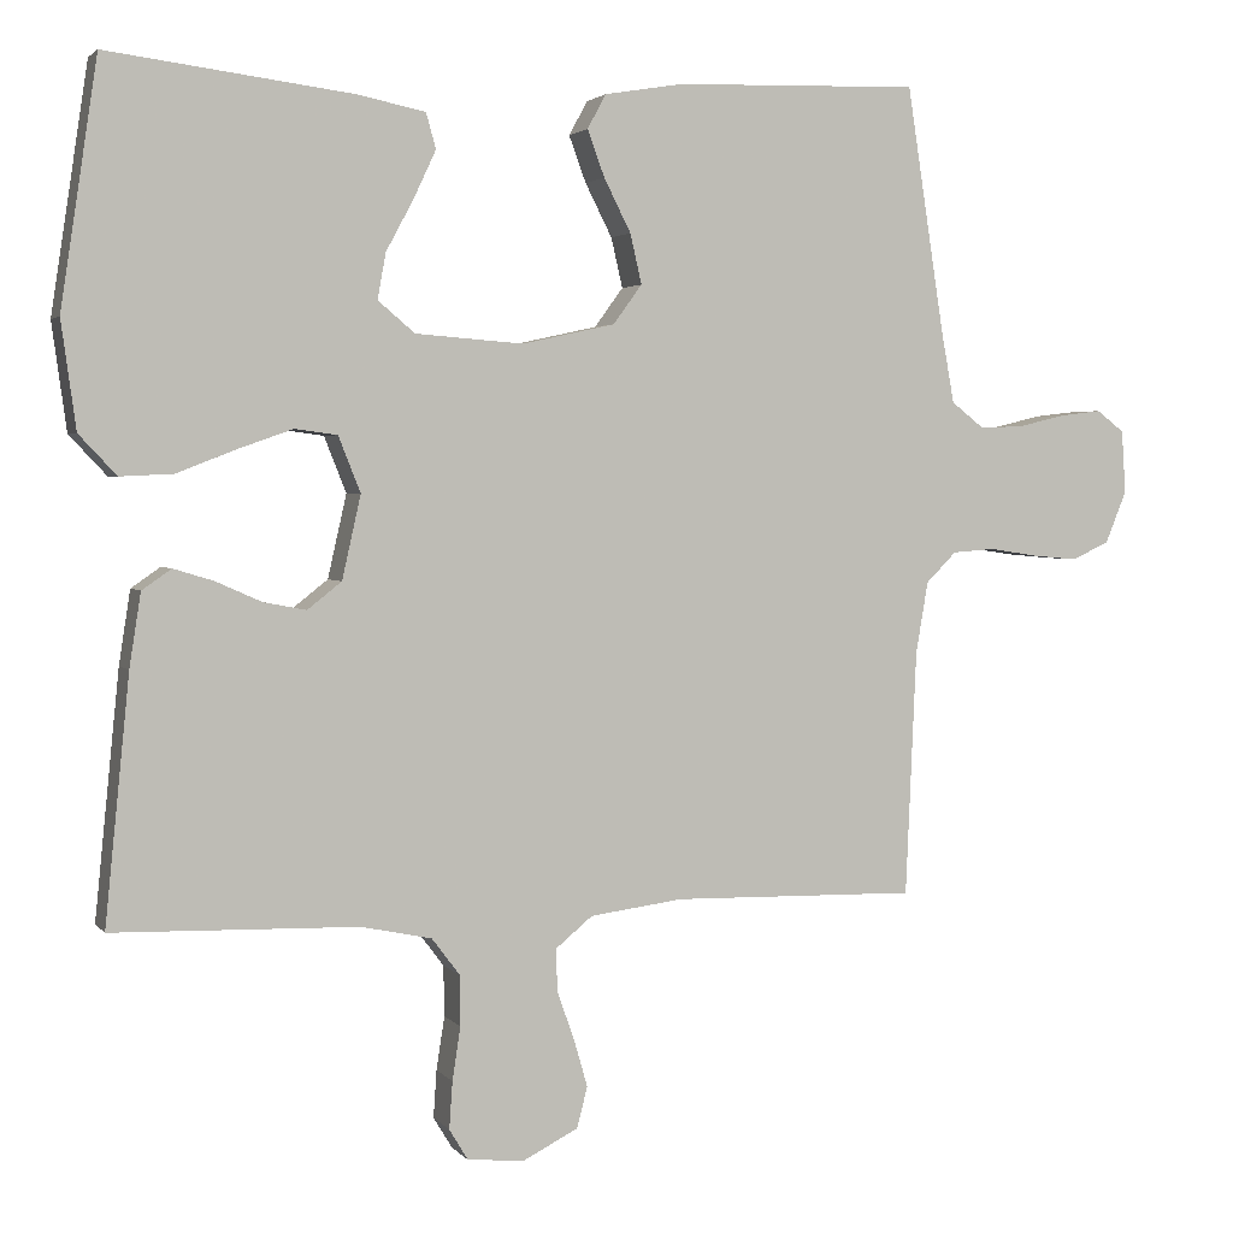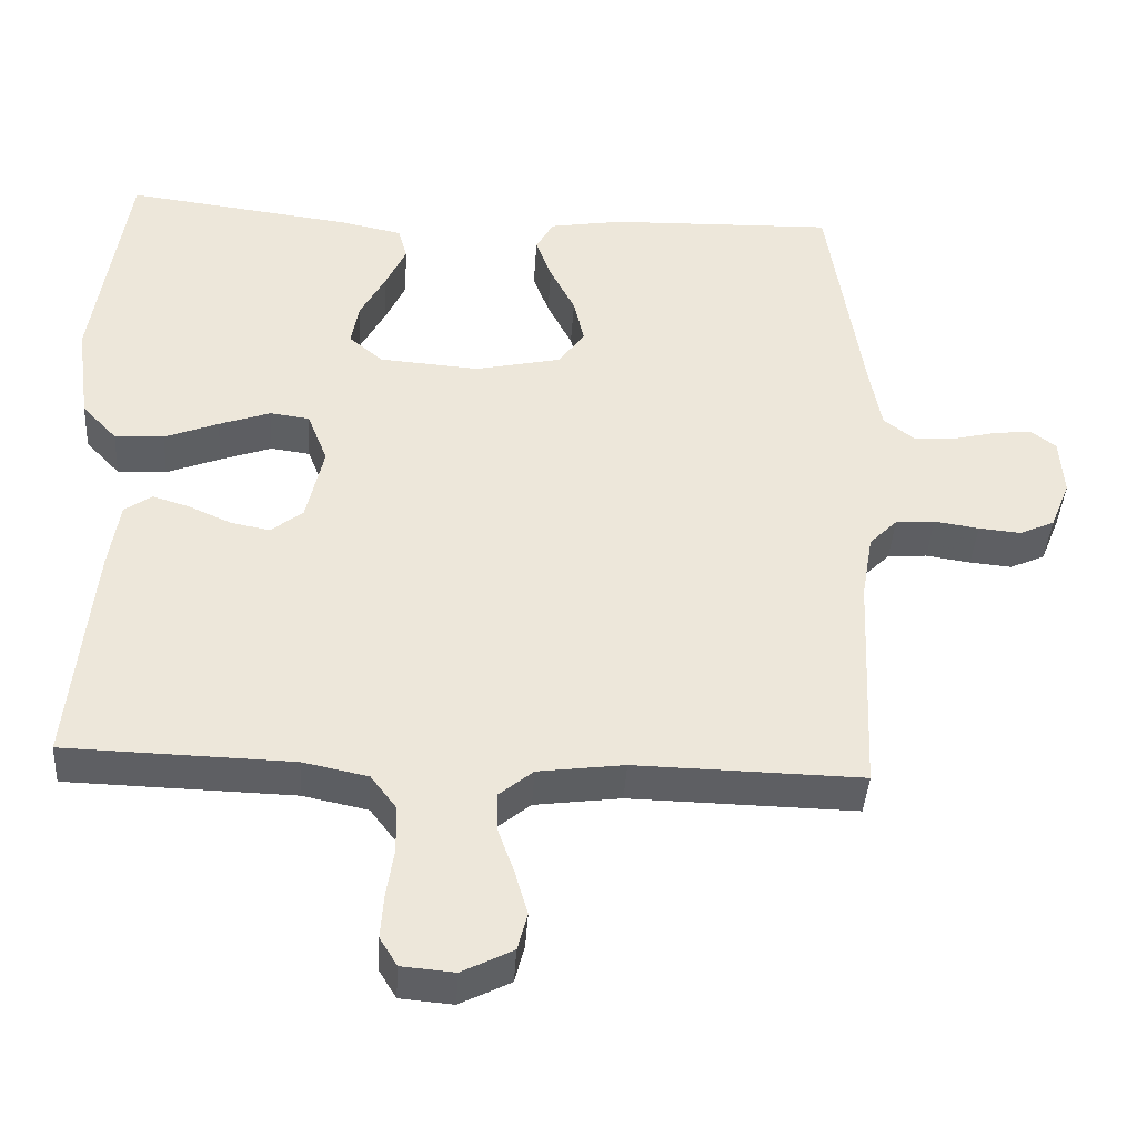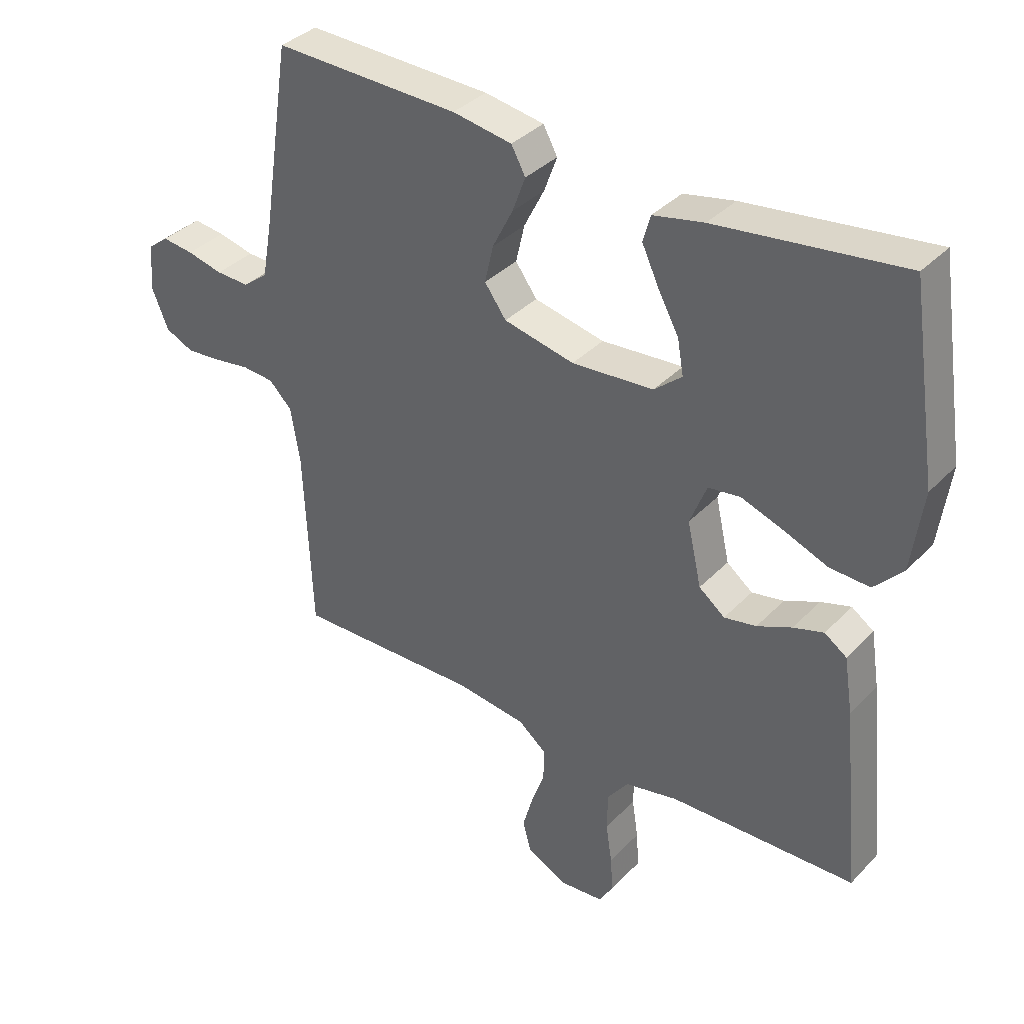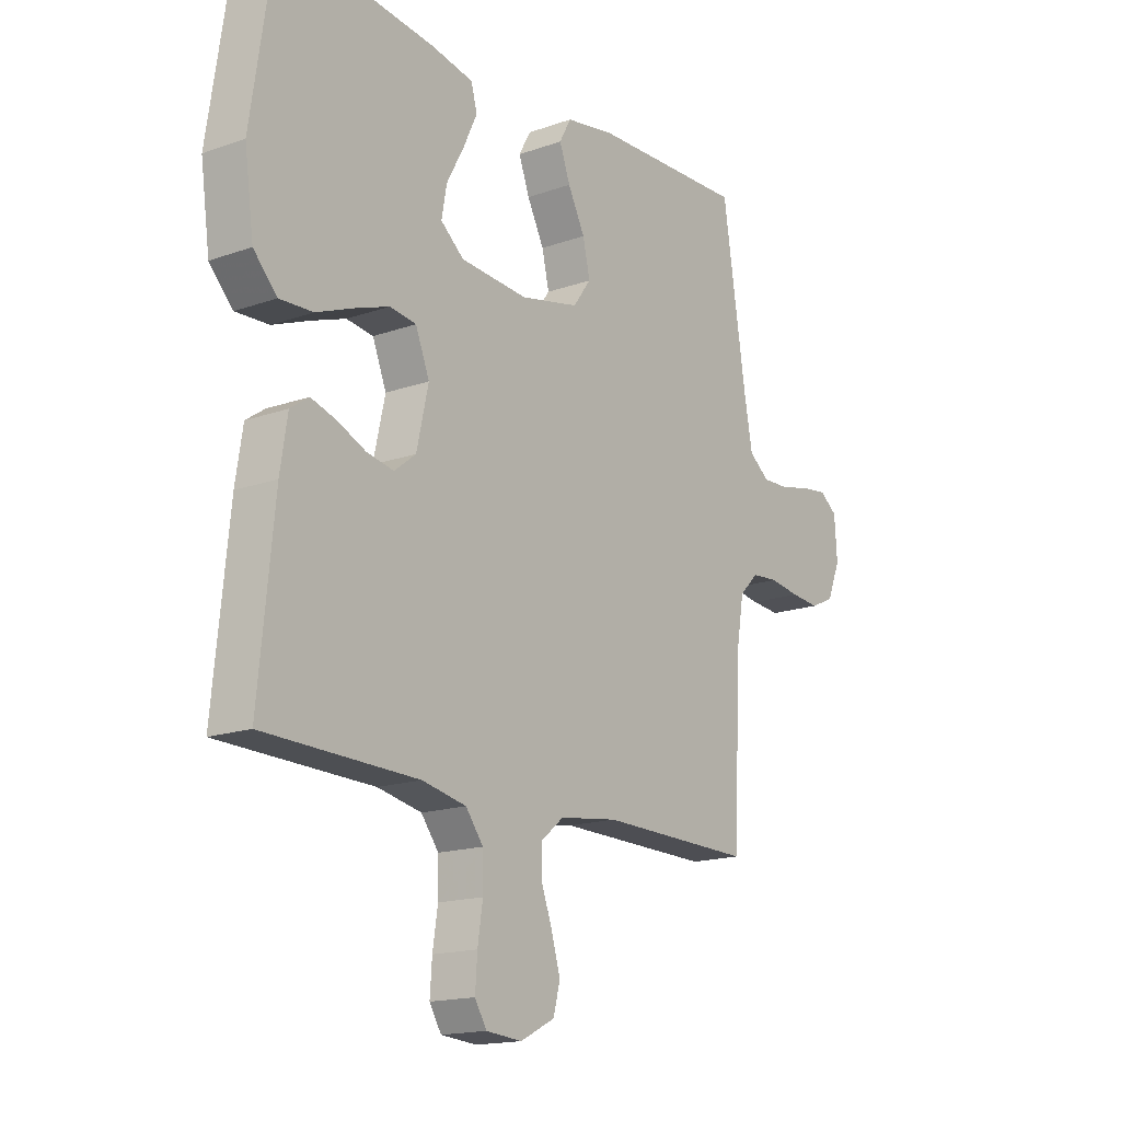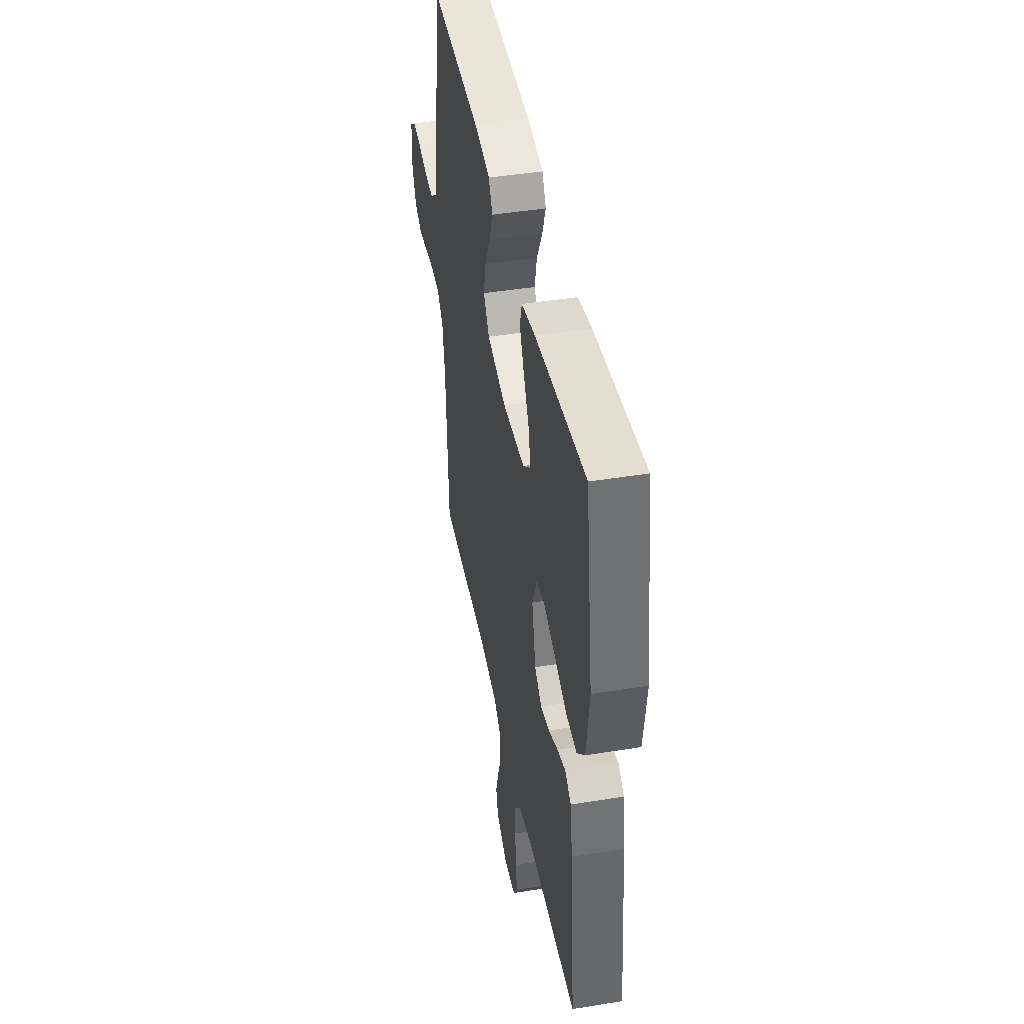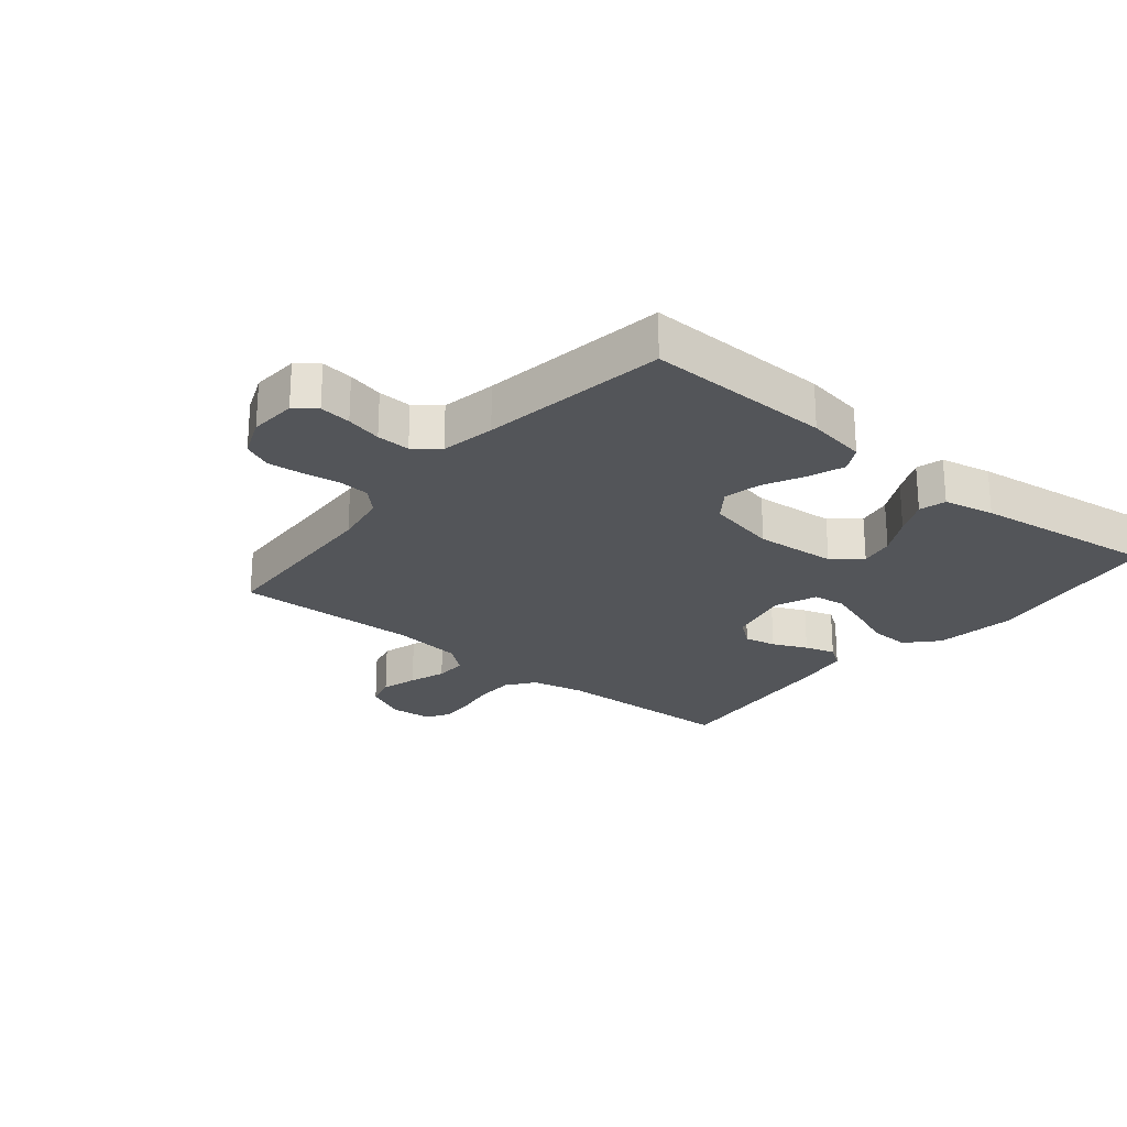
<metadata>
{"format":"obj","ext":"obj","renderer":"f3d","projection":"perspective","resolution":1024,"background":"white","views":[{"elev":2.7,"azim":160.9,"up":"+Z"},{"elev":-40.6,"azim":176.4,"up":"+Z"},{"elev":36.2,"azim":37.3,"up":"+Z"},{"elev":-16.3,"azim":126.1,"up":"+Z"},{"elev":44.0,"azim":79.2,"up":"+Z"},{"elev":-24.0,"azim":-39.3,"up":"+Y"}]}
</metadata>
<code>
v -0.5 0.07 0.5
v -0.2 0.07 0.491
v -0.104 0.07 0.475
v -0.081 0.07 0.433
v -0.102 0.07 0.376
v -0.135 0.07 0.311
v -0.149 0.07 0.25
v -0.114 0.07 0.202
v 0 0.07 0.177
v 0.132 0.07 0.187
v 0.177 0.07 0.225
v 0.167 0.07 0.281
v 0.133 0.07 0.344
v 0.106 0.07 0.402
v 0.118 0.07 0.445
v 0.2 0.07 0.462
v 0.5 0.07 0.5
v 0.545 0.07 0.2
v 0.527 0.07 0.069
v 0.481 0.07 0.02
v 0.416 0.07 0.023
v 0.345 0.07 0.051
v 0.277 0.07 0.075
v 0.225 0.07 0.068
v 0.198 0.07 0
v 0.221 0.07 -0.102
v 0.263 0.07 -0.135
v 0.315 0.07 -0.125
v 0.371 0.07 -0.1
v 0.42 0.07 -0.085
v 0.456 0.07 -0.11
v 0.47 0.07 -0.2
v 0.5 0.07 -0.5
v 0.2 0.07 -0.508
v 0.114 0.07 -0.526
v 0.08 0.07 -0.571
v 0.079 0.07 -0.633
v 0.089 0.07 -0.698
v 0.093 0.07 -0.756
v 0.07 0.07 -0.794
v 0 0.07 -0.8
v -0.067 0.07 -0.766
v -0.08 0.07 -0.716
v -0.063 0.07 -0.657
v -0.042 0.07 -0.598
v -0.041 0.07 -0.546
v -0.086 0.07 -0.509
v -0.2 0.07 -0.494
v -0.5 0.07 -0.5
v -0.513 0.07 -0.2
v -0.528 0.07 -0.112
v -0.565 0.07 -0.075
v -0.617 0.07 -0.071
v -0.676 0.07 -0.08
v -0.732 0.07 -0.085
v -0.778 0.07 -0.064
v -0.804 0.07 0
v -0.799 0.07 0.077
v -0.765 0.07 0.103
v -0.714 0.07 0.097
v -0.656 0.07 0.083
v -0.602 0.07 0.081
v -0.562 0.07 0.112
v -0.546 0.07 0.2
v -0.5 0 0.5
v -0.2 0 0.491
v -0.104 0 0.475
v -0.081 0 0.433
v -0.102 0 0.376
v -0.135 0 0.311
v -0.149 0 0.25
v -0.114 0 0.202
v 0 0 0.177
v 0.132 0 0.187
v 0.177 0 0.225
v 0.167 0 0.281
v 0.133 0 0.344
v 0.106 0 0.402
v 0.118 0 0.445
v 0.2 0 0.462
v 0.5 0 0.5
v 0.545 0 0.2
v 0.527 0 0.069
v 0.481 0 0.02
v 0.416 0 0.023
v 0.345 0 0.051
v 0.277 0 0.075
v 0.225 0 0.068
v 0.198 0 0
v 0.221 0 -0.102
v 0.263 0 -0.135
v 0.315 0 -0.125
v 0.371 0 -0.1
v 0.42 0 -0.085
v 0.456 0 -0.11
v 0.47 0 -0.2
v 0.5 0 -0.5
v 0.2 0 -0.508
v 0.114 0 -0.526
v 0.08 0 -0.571
v 0.079 0 -0.633
v 0.089 0 -0.698
v 0.093 0 -0.756
v 0.07 0 -0.794
v 0 0 -0.8
v -0.067 0 -0.766
v -0.08 0 -0.716
v -0.063 0 -0.657
v -0.042 0 -0.598
v -0.041 0 -0.546
v -0.086 0 -0.509
v -0.2 0 -0.494
v -0.5 0 -0.5
v -0.513 0 -0.2
v -0.528 0 -0.112
v -0.565 0 -0.075
v -0.617 0 -0.071
v -0.676 0 -0.08
v -0.732 0 -0.085
v -0.778 0 -0.064
v -0.804 0 0
v -0.799 0 0.077
v -0.765 0 0.103
v -0.714 0 0.097
v -0.656 0 0.083
v -0.602 0 0.081
v -0.562 0 0.112
v -0.546 0 0.2
f 59 60 61
f 58 59 61
f 57 58 61
f 56 57 61
f 55 56 61
f 54 55 61
f 53 54 61
f 52 53 61 62
f 51 52 62 63
f 48 49 50
f 51 63 64
f 50 51 64
f 48 50 64
f 47 48 64
f 43 44 45
f 42 43 45
f 41 42 45
f 40 41 45
f 39 40 45
f 38 39 45
f 37 38 45
f 36 37 45 46
f 47 64 1
f 46 47 1
f 36 46 1
f 35 36 1
f 32 33 34
f 31 32 34
f 30 31 34
f 29 30 34
f 28 29 34
f 20 21 22
f 19 20 22
f 18 19 22
f 17 18 22
f 16 17 22
f 15 16 22
f 14 15 22
f 13 14 22
f 12 13 22
f 11 12 22 23
f 10 11 23 24
f 4 5 6
f 3 4 6
f 2 3 6
f 1 2 6
f 1 6 7
f 35 1 7 8
f 27 28 34 35
f 26 27 35
f 35 8 9
f 26 35 9
f 25 26 9
f 9 10 24 25
f 125 124 123
f 125 123 122
f 125 122 121
f 125 121 120
f 125 120 119
f 125 119 118
f 125 118 117
f 126 125 117 116
f 127 126 116 115
f 114 113 112
f 128 127 115
f 128 115 114
f 128 114 112
f 128 112 111
f 109 108 107
f 109 107 106
f 109 106 105
f 109 105 104
f 109 104 103
f 109 103 102
f 109 102 101
f 110 109 101 100
f 65 128 111
f 65 111 110
f 65 110 100
f 65 100 99
f 98 97 96
f 98 96 95
f 98 95 94
f 98 94 93
f 98 93 92
f 86 85 84
f 86 84 83
f 86 83 82
f 86 82 81
f 86 81 80
f 86 80 79
f 86 79 78
f 86 78 77
f 86 77 76
f 87 86 76 75
f 88 87 75 74
f 70 69 68
f 70 68 67
f 70 67 66
f 70 66 65
f 71 70 65
f 72 71 65 99
f 99 98 92 91
f 99 91 90
f 73 72 99
f 73 99 90
f 73 90 89
f 89 88 74 73
f 1 65 66 2
f 2 66 67 3
f 3 67 68 4
f 4 68 69 5
f 5 69 70 6
f 6 70 71 7
f 7 71 72 8
f 8 72 73 9
f 9 73 74 10
f 10 74 75 11
f 11 75 76 12
f 12 76 77 13
f 13 77 78 14
f 14 78 79 15
f 15 79 80 16
f 16 80 81 17
f 17 81 82 18
f 18 82 83 19
f 19 83 84 20
f 20 84 85 21
f 21 85 86 22
f 22 86 87 23
f 23 87 88 24
f 24 88 89 25
f 25 89 90 26
f 26 90 91 27
f 27 91 92 28
f 28 92 93 29
f 29 93 94 30
f 30 94 95 31
f 31 95 96 32
f 32 96 97 33
f 33 97 98 34
f 34 98 99 35
f 35 99 100 36
f 36 100 101 37
f 37 101 102 38
f 38 102 103 39
f 39 103 104 40
f 40 104 105 41
f 41 105 106 42
f 42 106 107 43
f 43 107 108 44
f 44 108 109 45
f 45 109 110 46
f 46 110 111 47
f 47 111 112 48
f 48 112 113 49
f 49 113 114 50
f 50 114 115 51
f 51 115 116 52
f 52 116 117 53
f 53 117 118 54
f 54 118 119 55
f 55 119 120 56
f 56 120 121 57
f 57 121 122 58
f 58 122 123 59
f 59 123 124 60
f 60 124 125 61
f 61 125 126 62
f 62 126 127 63
f 63 127 128 64
f 64 128 65 1

</code>
